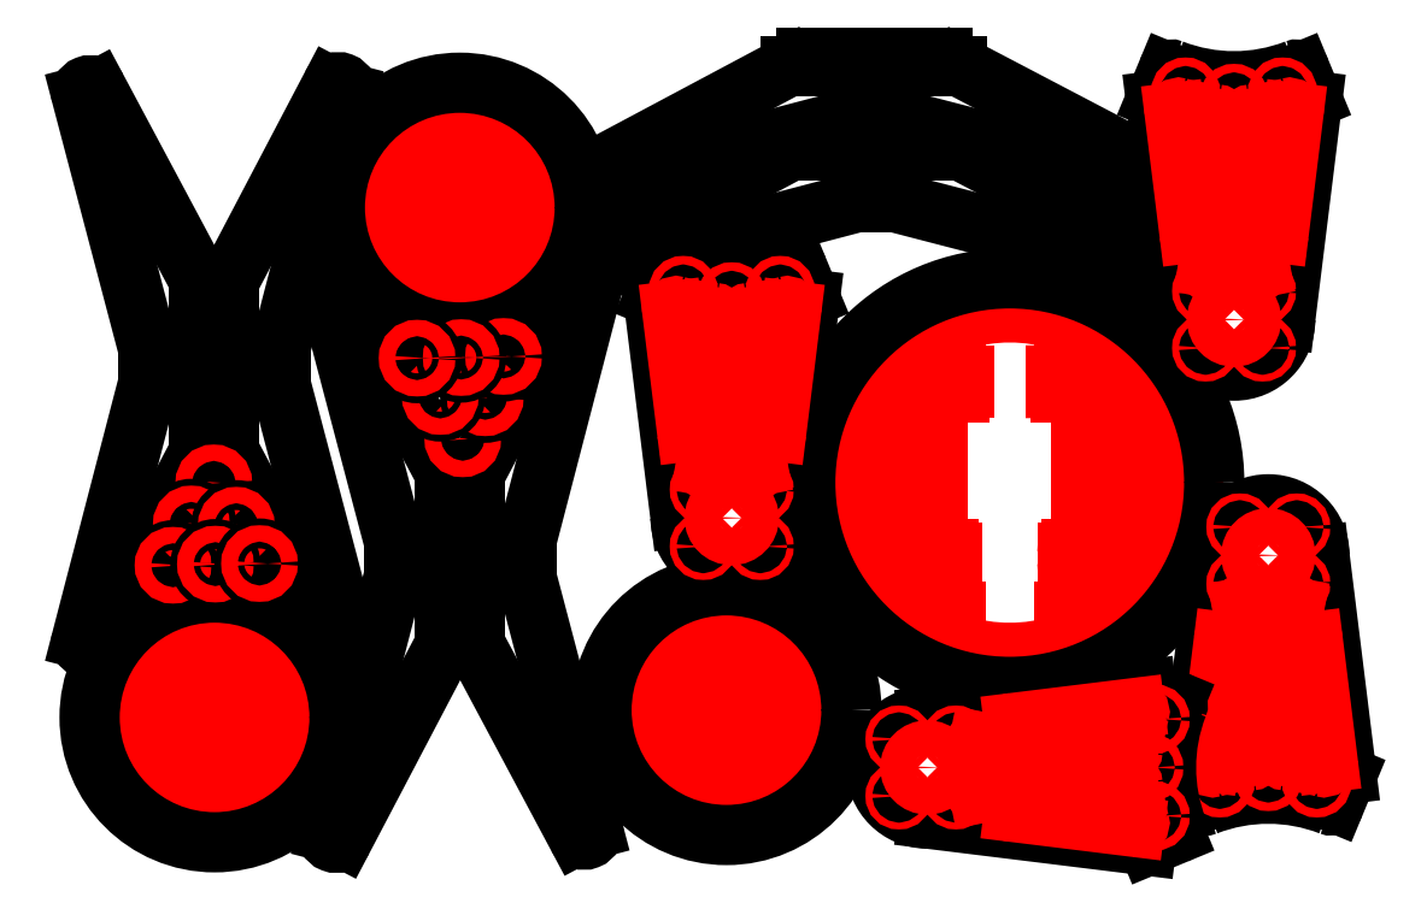
<metadata>
{"format":"dxf","ext":"dxf","renderer":"ezdxf+matplotlib","layout":"modelspace","background":"white","min_lineweight":24,"dpi":150}
</metadata>
<code>
0
SECTION
2
ENTITIES
0
INSERT
8
0
2
Leg1 2 solid plywood
10
11.82
20
10.3
30
0
0
INSERT
8
0
2
Leg2 2 solid plywood
10
11.79
20
11.54
30
0
0
INSERT
8
0
2
Quadcopter Battery Tray 4
10
9.625
20
2.422
30
0
0
INSERT
8
0
2
Quadcopter Frame Prototype v3
10
13.78
20
5.421
30
0
0
INSERT
8
0
2
Quadcopter Arm 4
10
17.57
20
-1.647
30
0
0
INSERT
8
0
2
Quadcopter Arm 4
10
17.07
20
13.82
30
0
50
180
0
INSERT
8
0
2
Quadcopter Arm 4
10
9.702
20
10.9
30
0
50
180
0
INSERT
8
0
2
Quadcopter Arm 4
10
18.57
20
1.238
30
0
50
90
0
INSERT
8
0
2
LegSpacerLayout
10
0.04045
20
1.3e-15
30
0
0
ENDSEC
0
EOF

</code>
